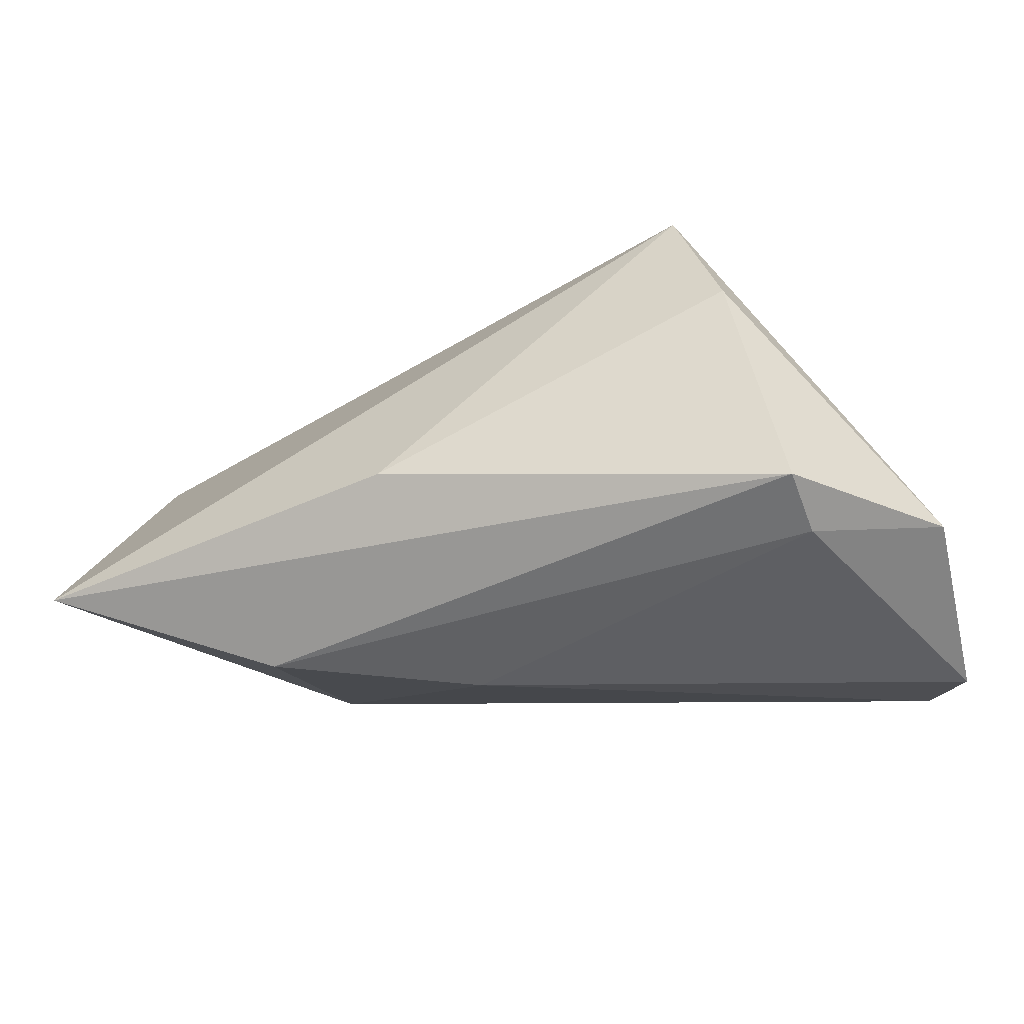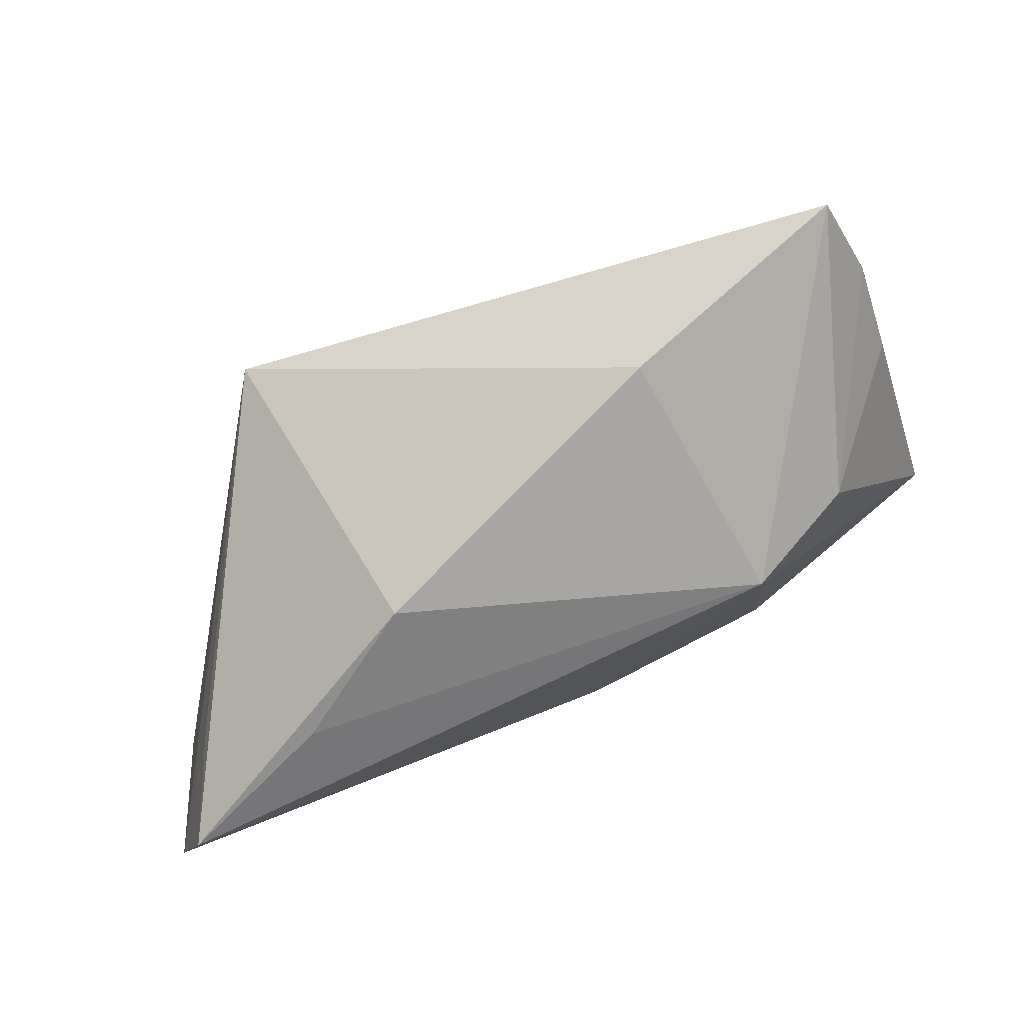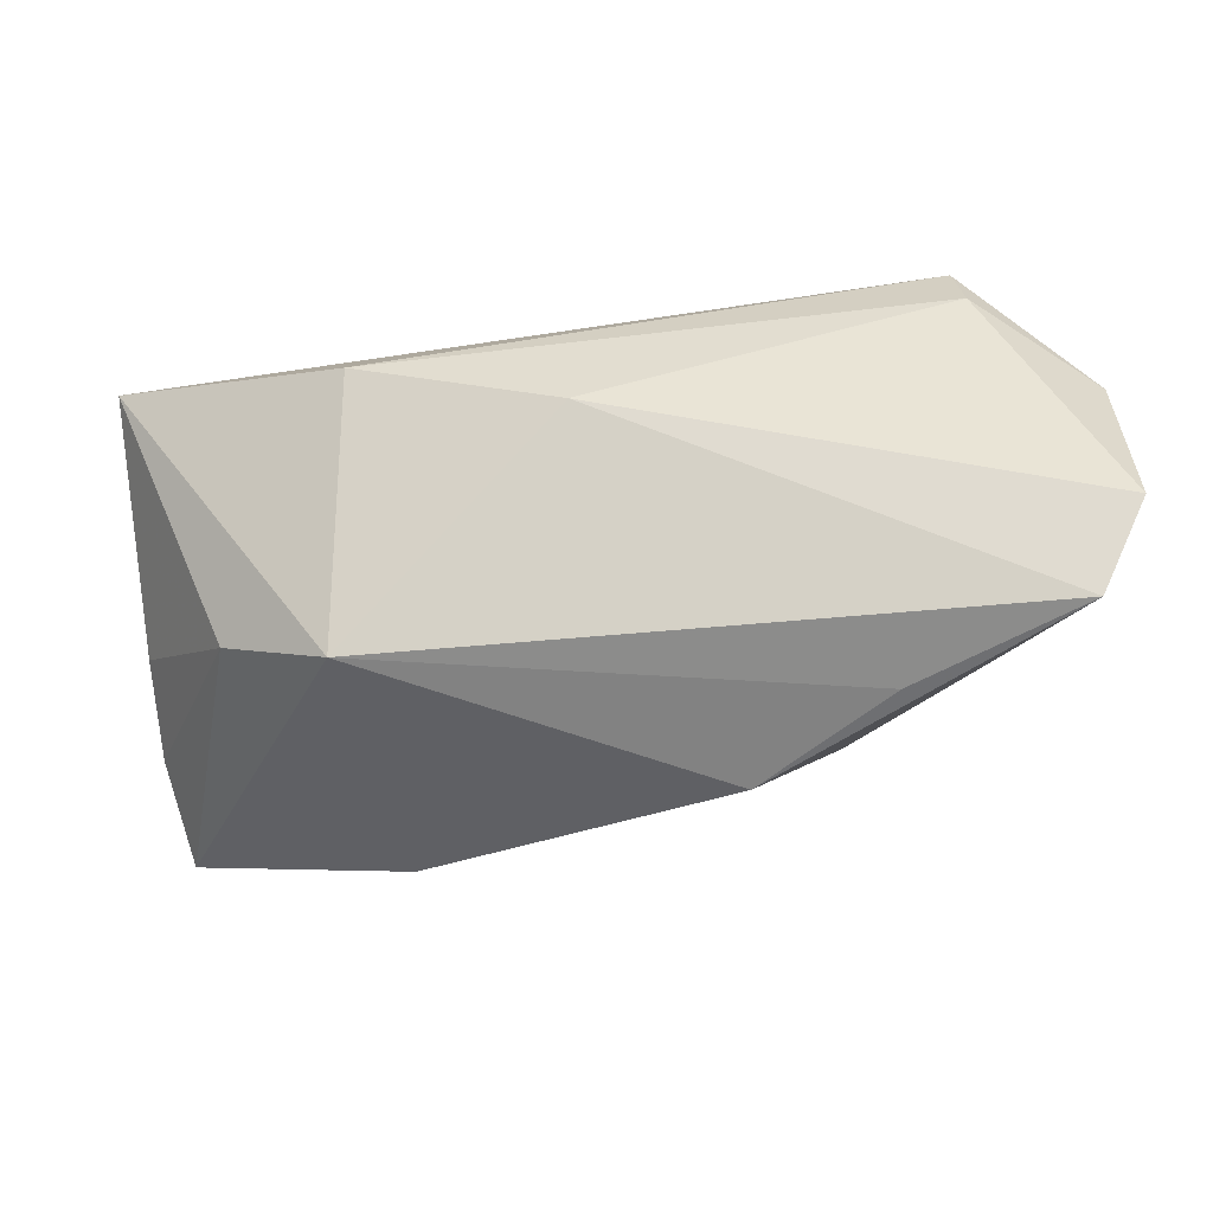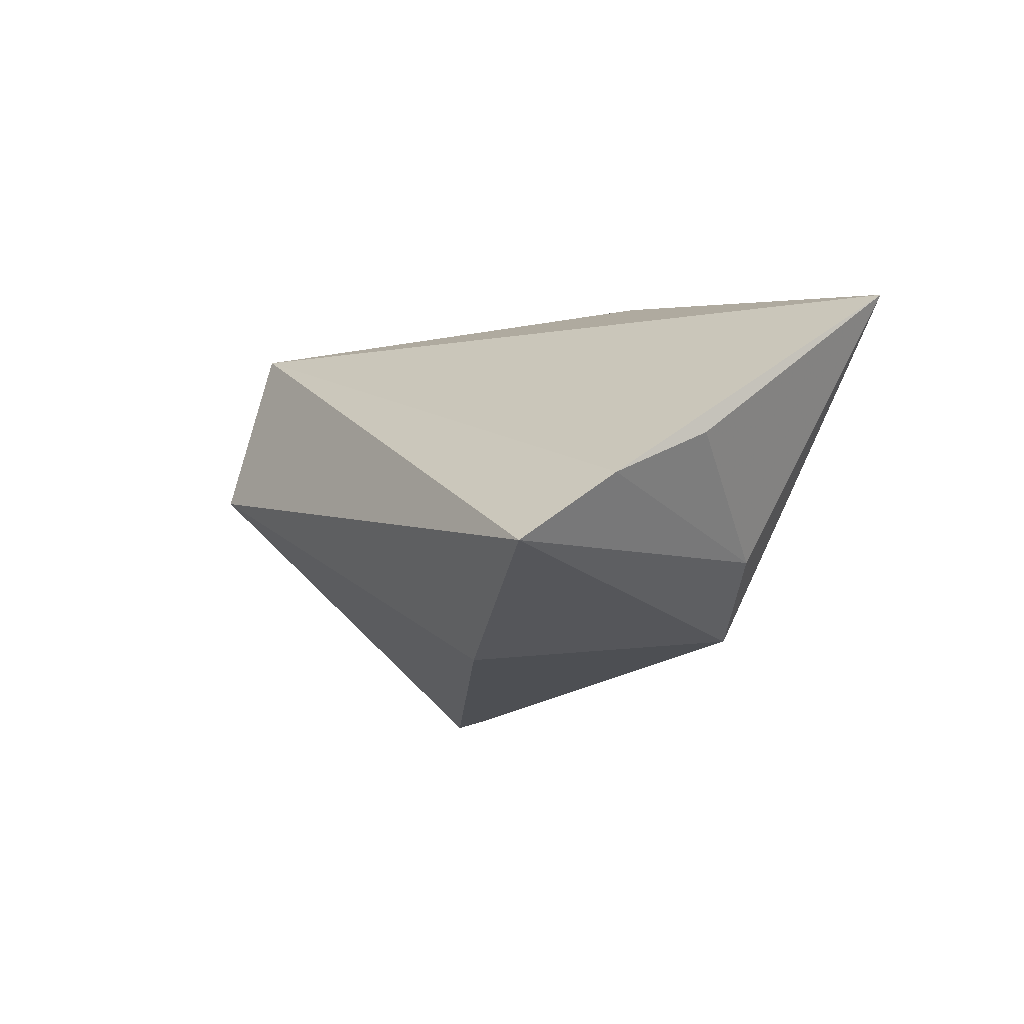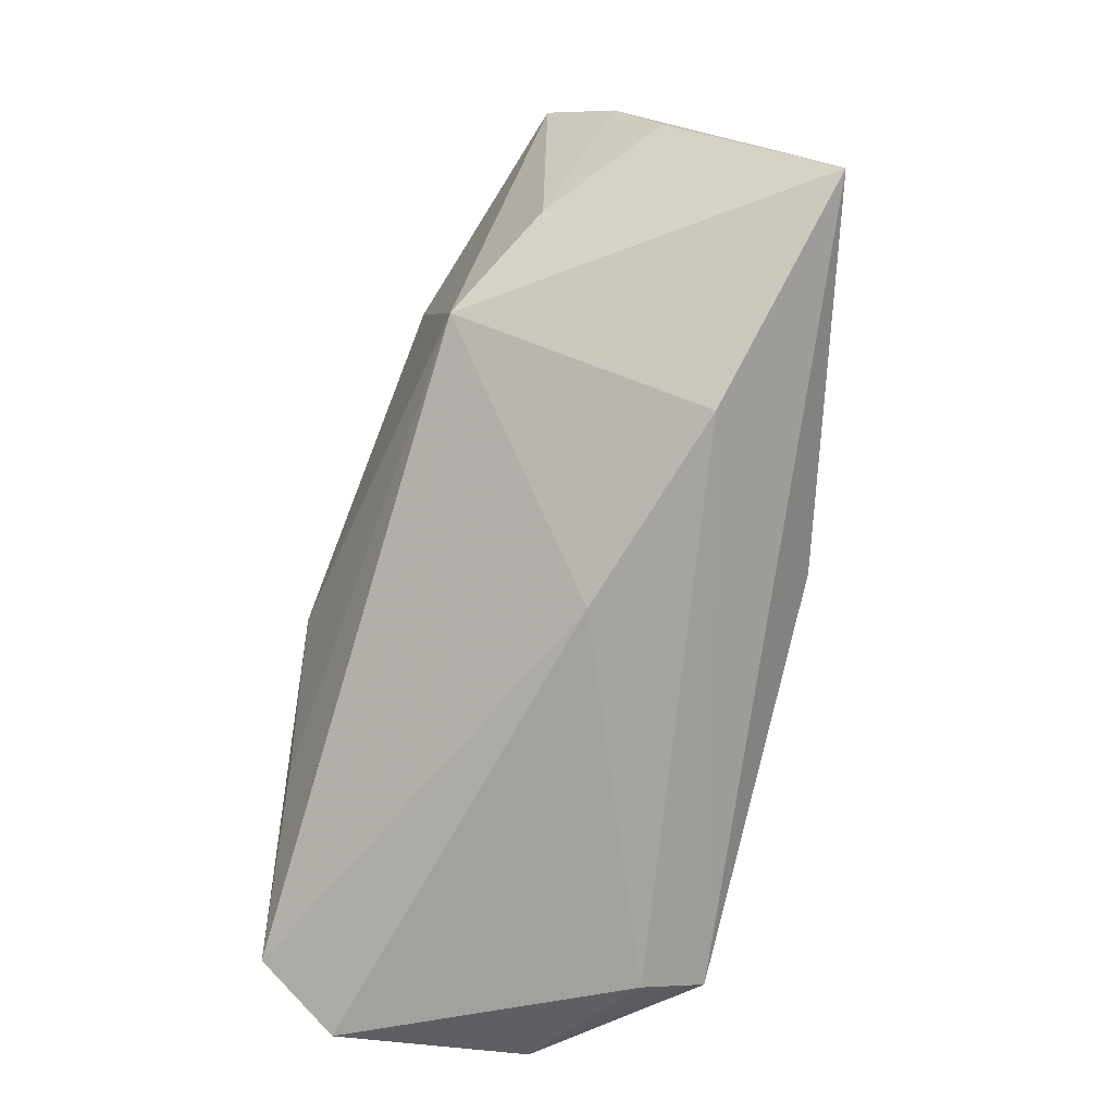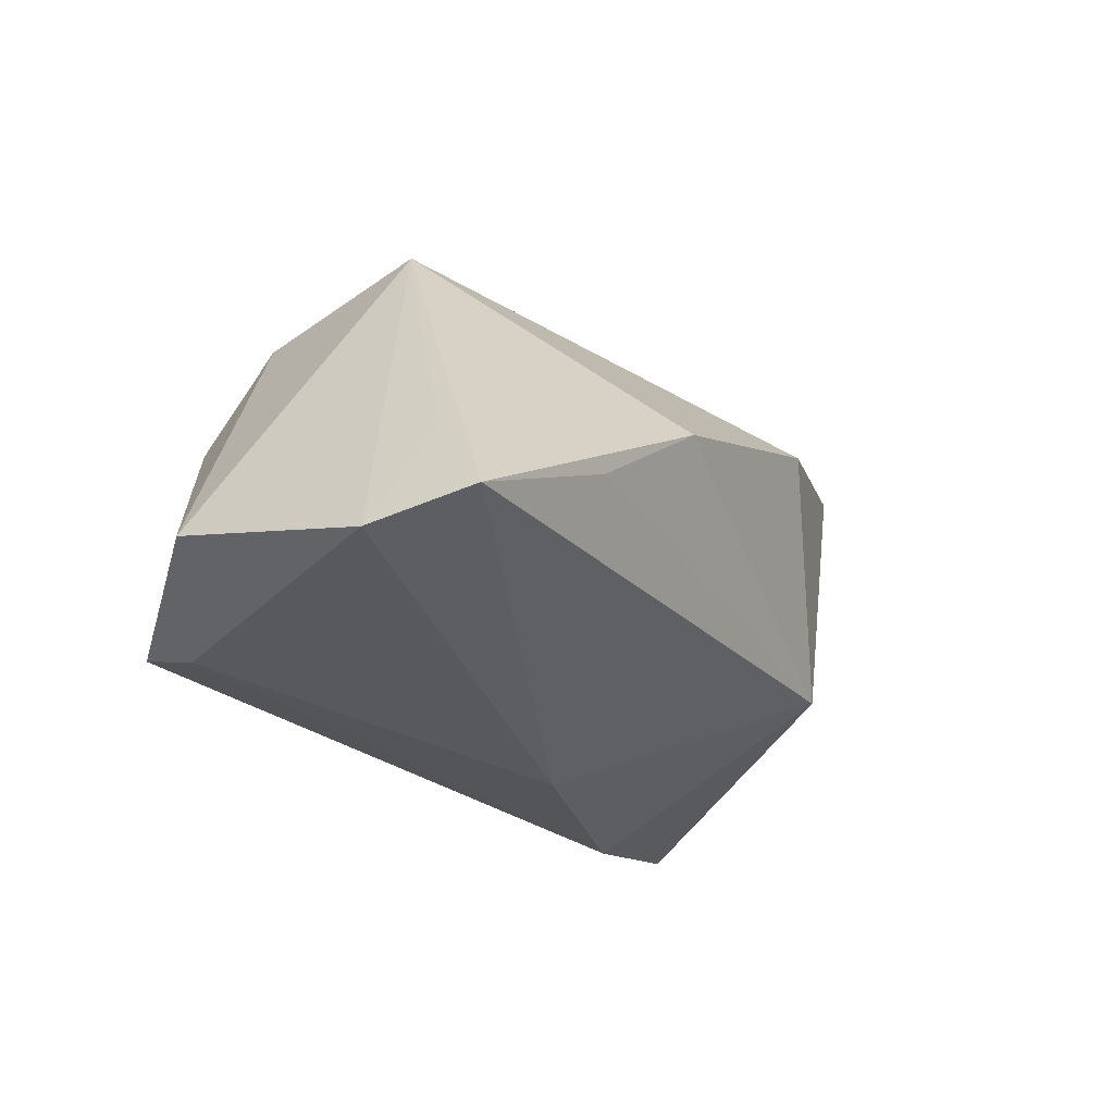
<metadata>
{"format":"obj","ext":"obj","renderer":"f3d","projection":"perspective","resolution":1024,"background":"white","views":[{"elev":-38.5,"azim":15.2,"up":"+Y"},{"elev":-74.9,"azim":-162.3,"up":"+Z"},{"elev":-44.3,"azim":1.7,"up":"+Z"},{"elev":-10.6,"azim":-120.9,"up":"+Z"},{"elev":-73.9,"azim":-104.1,"up":"+Y"},{"elev":-30.6,"azim":122.7,"up":"+Y"}]}
</metadata>
<code>
v 0.05416 -0.02617 -0.01526
v 0.03856 -0.02211 0.02726
v 0.01304 0.002286 -0.03042
v 0.03258 0.008936 0.02726
v 0.02645 0.03274 0.001386
v -0.03215 -0.01085 -0.02182
v -0.01199 -0.0112 0.02726
v -0.05383 0.03274 -0.01574
v -0.05765 0.01025 -0.001893
v 0.02871 -0.01067 -0.0279
v 0.03947 -0.02483 0.01944
v -0.05969 -0.01469 0.01762
v 0.05443 -0.01948 0.009146
v -0.02528 0.02195 -0.02542
v 0.04877 -0.02171 -0.02568
v -0.05702 0.02212 -0.007648
v -0.005886 -0.02681 0.001155
v 0.02631 0.02688 0.02306
v -0.0455 -0.004457 -0.01404
v -0.03119 -0.02489 0.009501
v 0.04471 -0.009719 -0.01731
f 12 20 2
f 12 18 16
f 16 18 8
f 13 1 5
f 5 18 13
f 8 18 5
f 6 20 12
f 7 18 12
f 12 2 7
f 11 1 13
f 13 2 11
f 11 2 20
f 19 16 8
f 8 6 19
f 19 6 12
f 18 7 4
f 4 7 2
f 13 18 4
f 4 2 13
f 1 11 17
f 17 11 20
f 20 6 17
f 15 3 5
f 1 17 15
f 15 17 6
f 14 6 8
f 14 3 6
f 8 5 14
f 5 3 14
f 12 16 9
f 9 19 12
f 16 19 9
f 21 5 1
f 1 15 21
f 21 15 5
f 6 3 10
f 10 15 6
f 3 15 10

</code>
